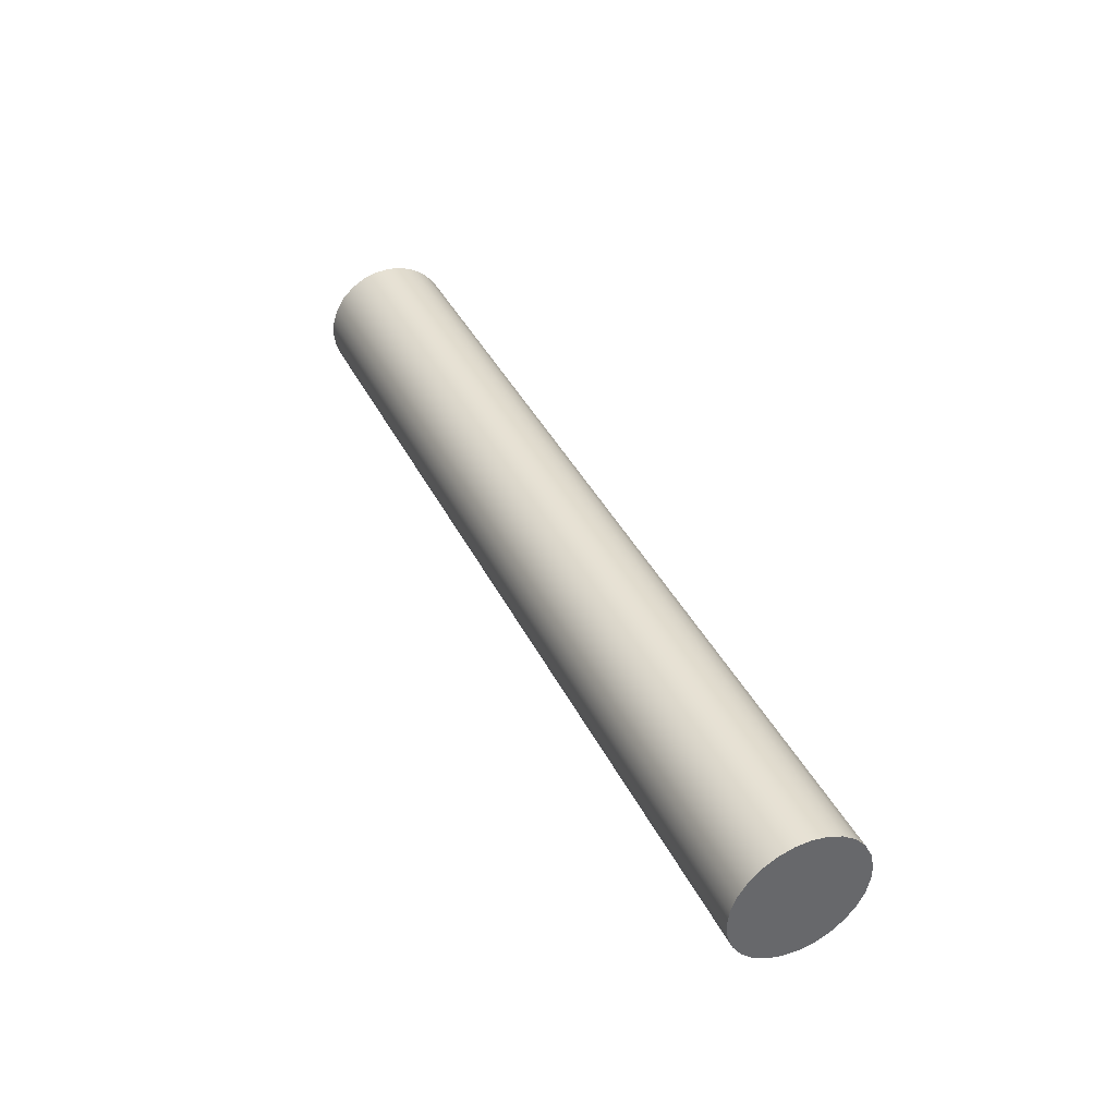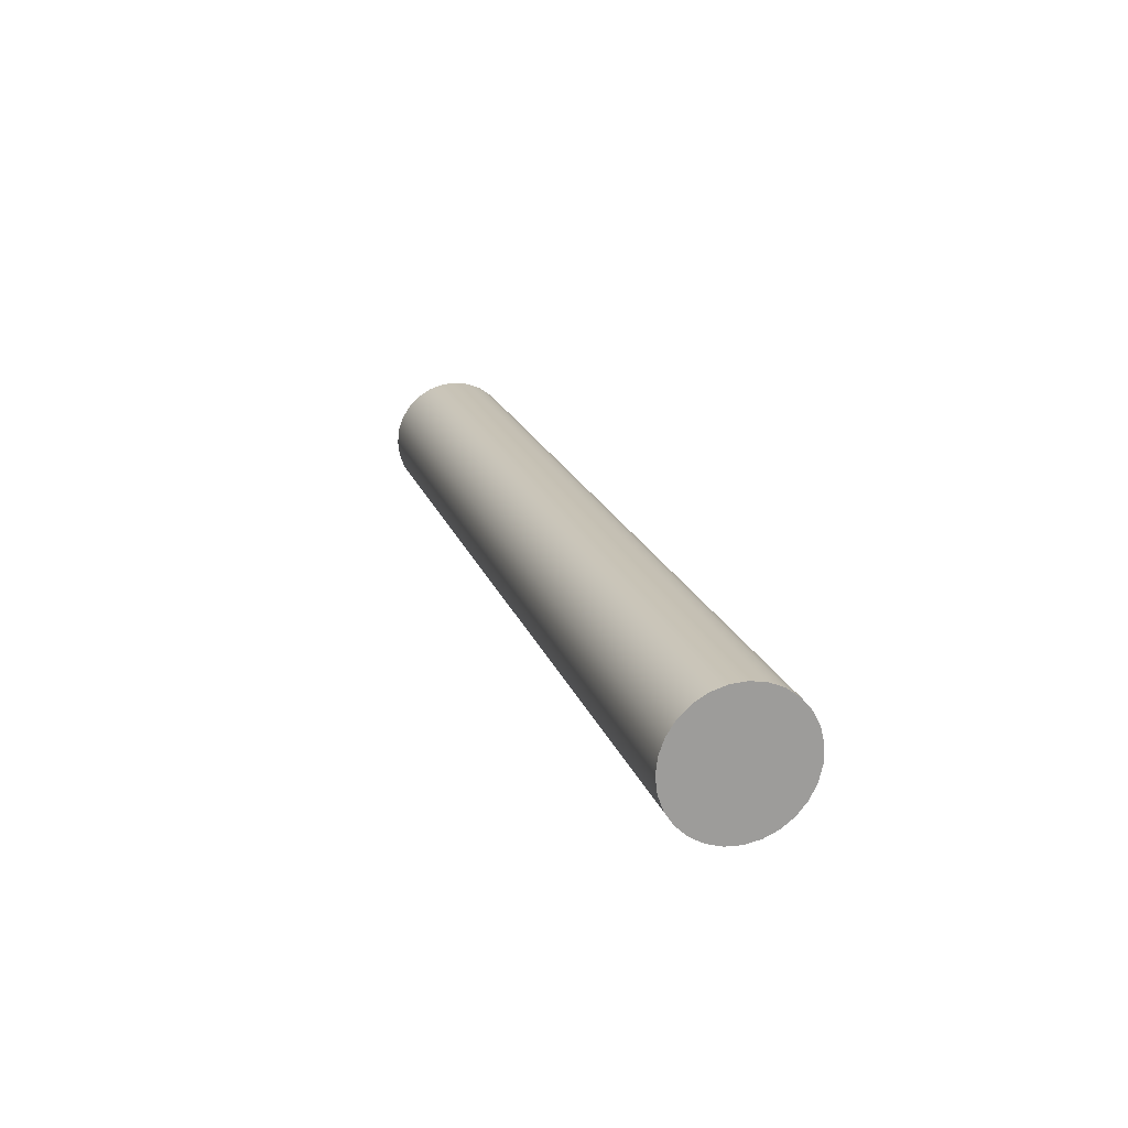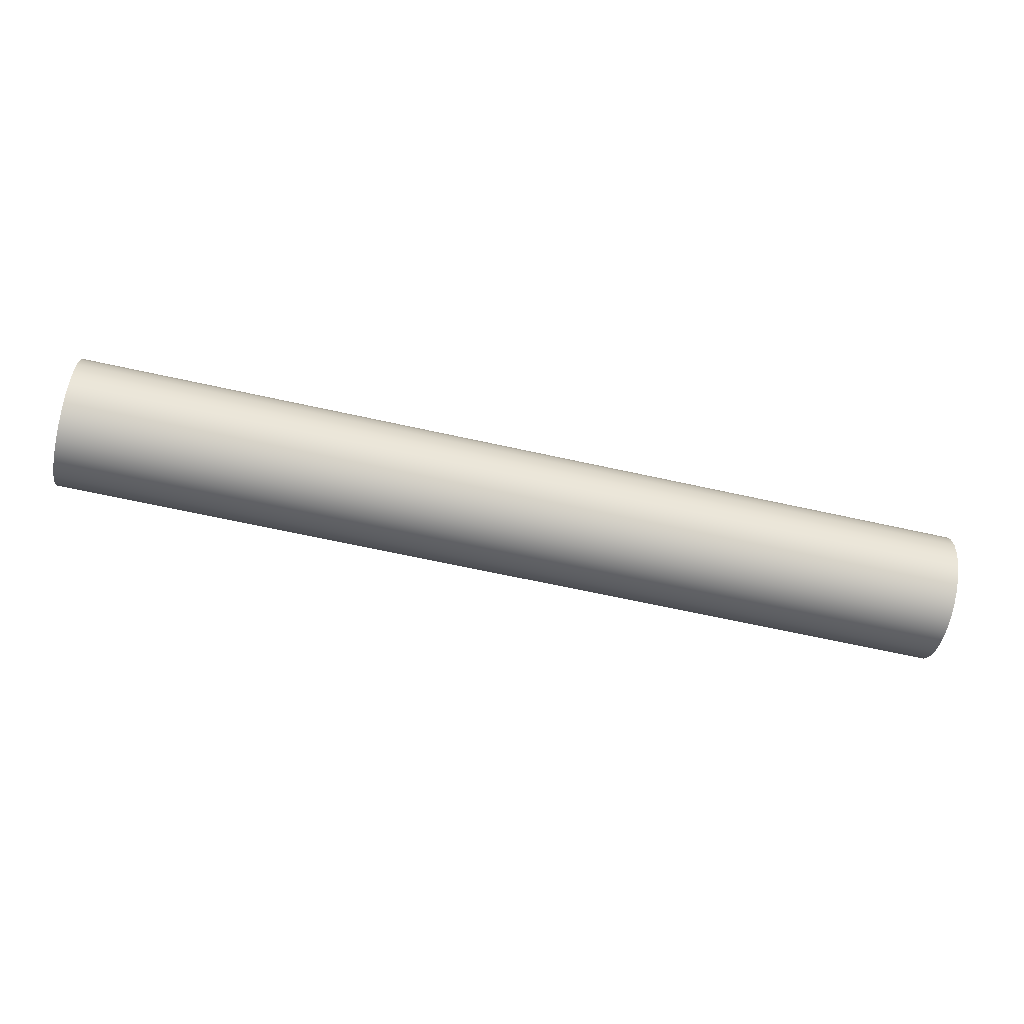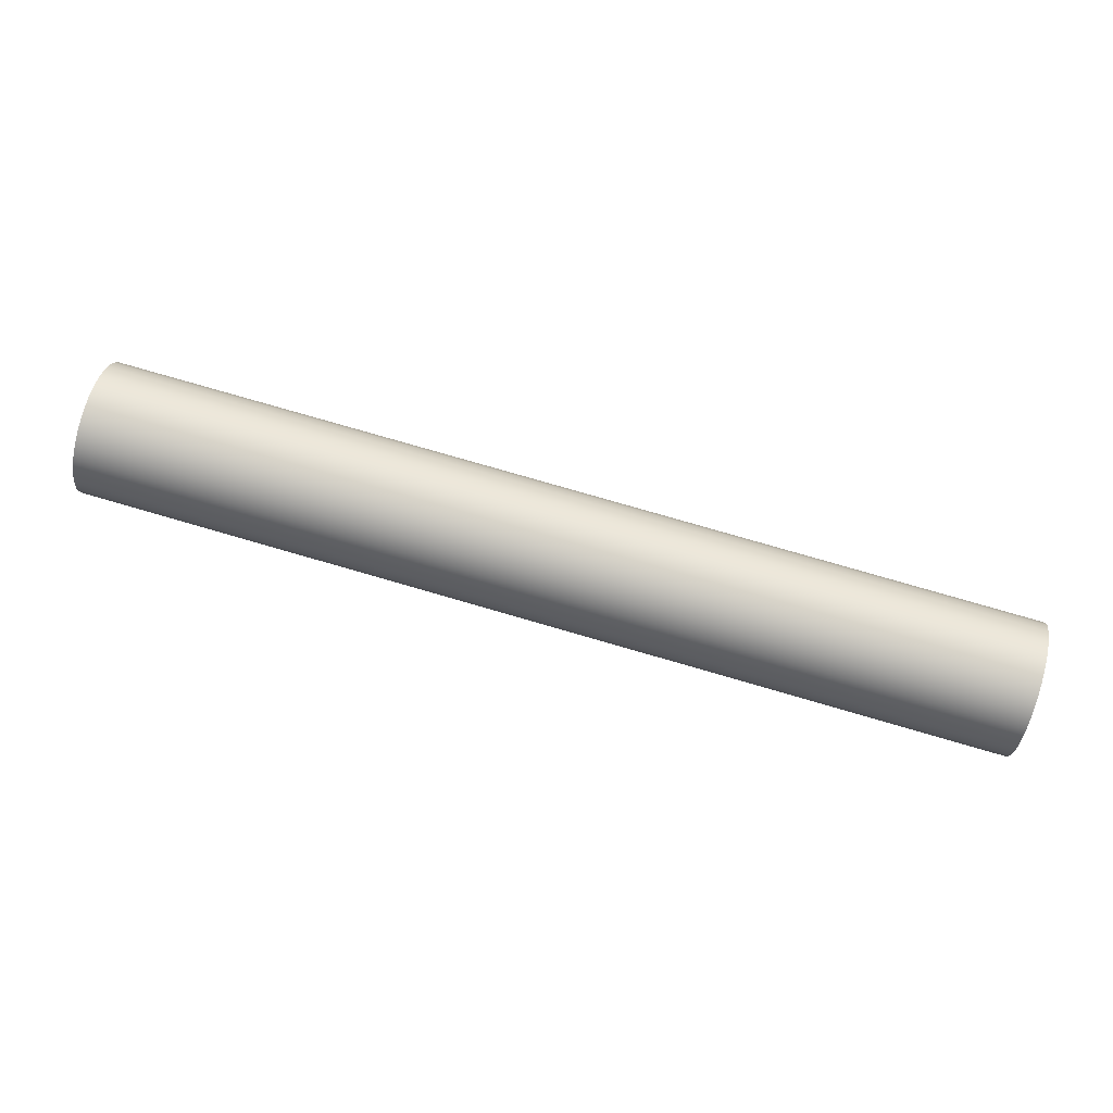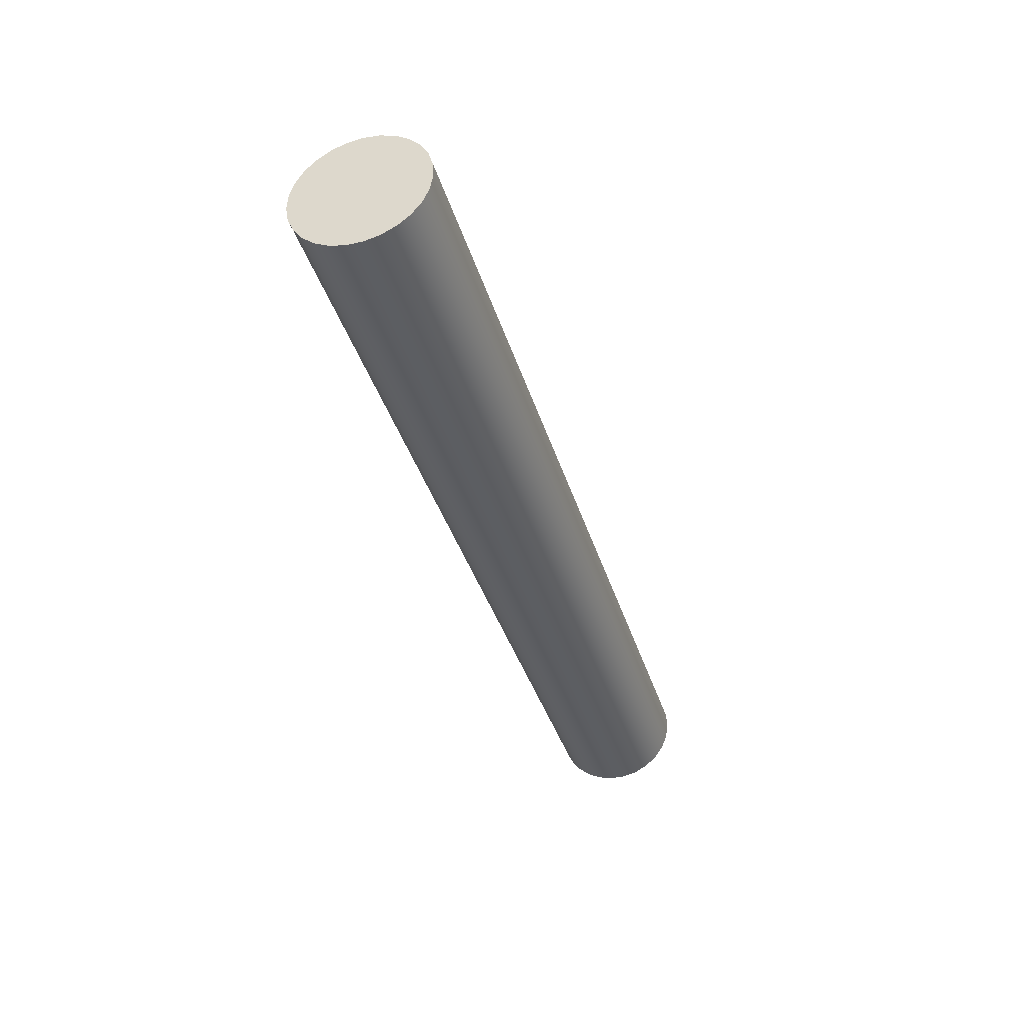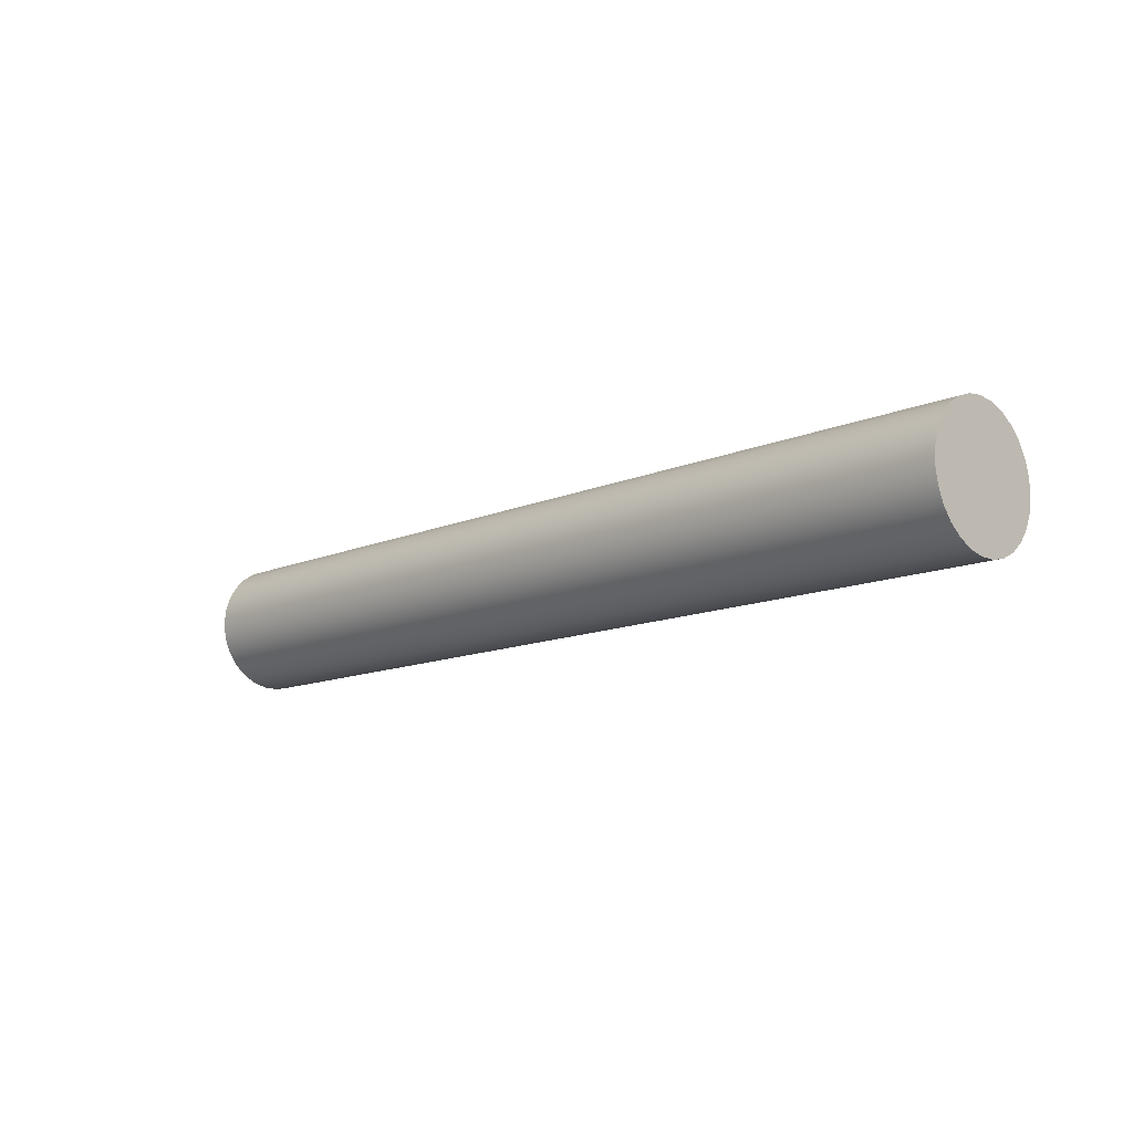
<metadata>
{"format":"obj","ext":"obj","renderer":"f3d","projection":"perspective","resolution":1024,"background":"white","views":[{"elev":39.6,"azim":65.6,"up":"+Y"},{"elev":19.3,"azim":73.8,"up":"+Y"},{"elev":-65.4,"azim":-12.6,"up":"+Z"},{"elev":78.8,"azim":-163.9,"up":"+Y"},{"elev":-37.9,"azim":106.2,"up":"+Z"},{"elev":-12.4,"azim":45.3,"up":"+Z"}]}
</metadata>
<code>
v 7 12 2.5
v 7 12.12 2.487
v 7 12.22 2.447
v 7 12.32 2.383
v 7 12.4 2.299
v 7 12.46 2.198
v 7 12.49 2.087
v 7 12.5 1.971
v 7 12.48 1.857
v 7 12.43 1.75
v 7 12.36 1.657
v 7 12.27 1.582
v 7 12.17 1.53
v 7 12.06 1.503
v 7 11.94 1.503
v 7 11.83 1.53
v 7 11.73 1.582
v 7 11.64 1.657
v 7 11.57 1.75
v 7 11.52 1.857
v 7 11.5 1.971
v 7 11.51 2.087
v 7 11.54 2.198
v 7 11.6 2.299
v 7 11.68 2.383
v 7 11.78 2.447
v 7 11.88 2.487
v 0 12 2.5
v 0 11.88 2.487
v 0 11.78 2.447
v 0 11.68 2.383
v 0 11.6 2.299
v 0 11.54 2.198
v 0 11.51 2.087
v 0 11.5 1.971
v 0 11.52 1.857
v 0 11.57 1.75
v 0 11.64 1.657
v 0 11.73 1.582
v 0 11.83 1.53
v 0 11.94 1.503
v 0 12.06 1.503
v 0 12.17 1.53
v 0 12.27 1.582
v 0 12.36 1.657
v 0 12.43 1.75
v 0 12.48 1.857
v 0 12.5 1.971
v 0 12.49 2.087
v 0 12.46 2.198
v 0 12.4 2.299
v 0 12.32 2.383
v 0 12.22 2.447
v 0 12.12 2.487
v 0 12 2.5
v 7 12 2.5
v 7 12 2.5
v 7 11.88 2.487
v 7 11.78 2.447
v 7 11.68 2.383
v 7 11.6 2.299
v 7 11.54 2.198
v 7 11.51 2.087
v 7 11.5 1.971
v 7 11.52 1.857
v 7 11.57 1.75
v 7 11.64 1.657
v 7 11.73 1.582
v 7 11.83 1.53
v 7 11.94 1.503
v 7 12.06 1.503
v 7 12.17 1.53
v 7 12.27 1.582
v 7 12.36 1.657
v 7 12.43 1.75
v 7 12.48 1.857
v 7 12.5 1.971
v 7 12.49 2.087
v 7 12.46 2.198
v 7 12.4 2.299
v 7 12.32 2.383
v 7 12.22 2.447
v 7 12.12 2.487
v 0 12 2.5
v 0 12.12 2.487
v 0 12.22 2.447
v 0 12.32 2.383
v 0 12.4 2.299
v 0 12.46 2.198
v 0 12.49 2.087
v 0 12.5 1.971
v 0 12.48 1.857
v 0 12.43 1.75
v 0 12.36 1.657
v 0 12.27 1.582
v 0 12.17 1.53
v 0 12.06 1.503
v 0 11.94 1.503
v 0 11.83 1.53
v 0 11.73 1.582
v 0 11.64 1.657
v 0 11.57 1.75
v 0 11.52 1.857
v 0 11.5 1.971
v 0 11.51 2.087
v 0 11.54 2.198
v 0 11.6 2.299
v 0 11.68 2.383
v 0 11.78 2.447
v 0 11.88 2.487
g fb64ab6c-e2da-11ea-ae31-54bf646e7e1f
f 2 54 1
f 1 54 55
f 56 28 27
f 27 28 29
f 27 29 26
f 26 29 30
f 26 30 25
f 25 30 31
f 25 31 24
f 24 31 32
f 24 32 23
f 23 32 33
f 23 33 22
f 22 33 34
f 22 34 21
f 21 34 35
f 21 35 20
f 20 35 36
f 20 36 19
f 19 36 37
f 19 37 18
f 18 37 38
f 18 38 17
f 17 38 39
f 17 39 16
f 16 39 40
f 16 40 15
f 15 40 41
f 15 41 14
f 14 41 42
f 14 42 13
f 13 42 43
f 13 43 12
f 12 43 44
f 12 44 11
f 11 44 45
f 11 45 10
f 10 45 46
f 10 46 9
f 9 46 47
f 9 47 8
f 8 47 48
f 8 48 7
f 7 48 49
f 7 49 6
f 6 49 50
f 6 50 5
f 5 50 51
f 5 51 4
f 4 51 52
f 4 52 3
f 3 52 53
f 3 53 2
f 2 53 54
g fb66804a-e2da-11ea-a271-54bf646e7e1f
f 58 70 57
f 57 70 71
f 57 71 83
f 83 71 72
f 83 72 82
f 82 72 73
f 82 73 81
f 81 73 74
f 81 74 80
f 80 74 75
f 80 75 79
f 79 75 76
f 79 76 78
f 78 76 77
f 70 58 69
f 69 58 59
f 69 59 68
f 68 59 60
f 68 60 67
f 67 60 61
f 67 61 66
f 66 61 62
f 66 62 65
f 65 62 63
f 65 63 64
g fb685534-e2da-11ea-8c27-54bf646e7e1f
f 85 97 84
f 84 97 98
f 84 98 110
f 110 98 99
f 110 99 109
f 109 99 100
f 109 100 108
f 108 100 101
f 108 101 107
f 107 101 102
f 107 102 106
f 106 102 103
f 106 103 105
f 105 103 104
f 97 85 96
f 96 85 86
f 96 86 95
f 95 86 87
f 95 87 94
f 94 87 88
f 94 88 93
f 93 88 89
f 93 89 92
f 92 89 90
f 92 90 91

</code>
